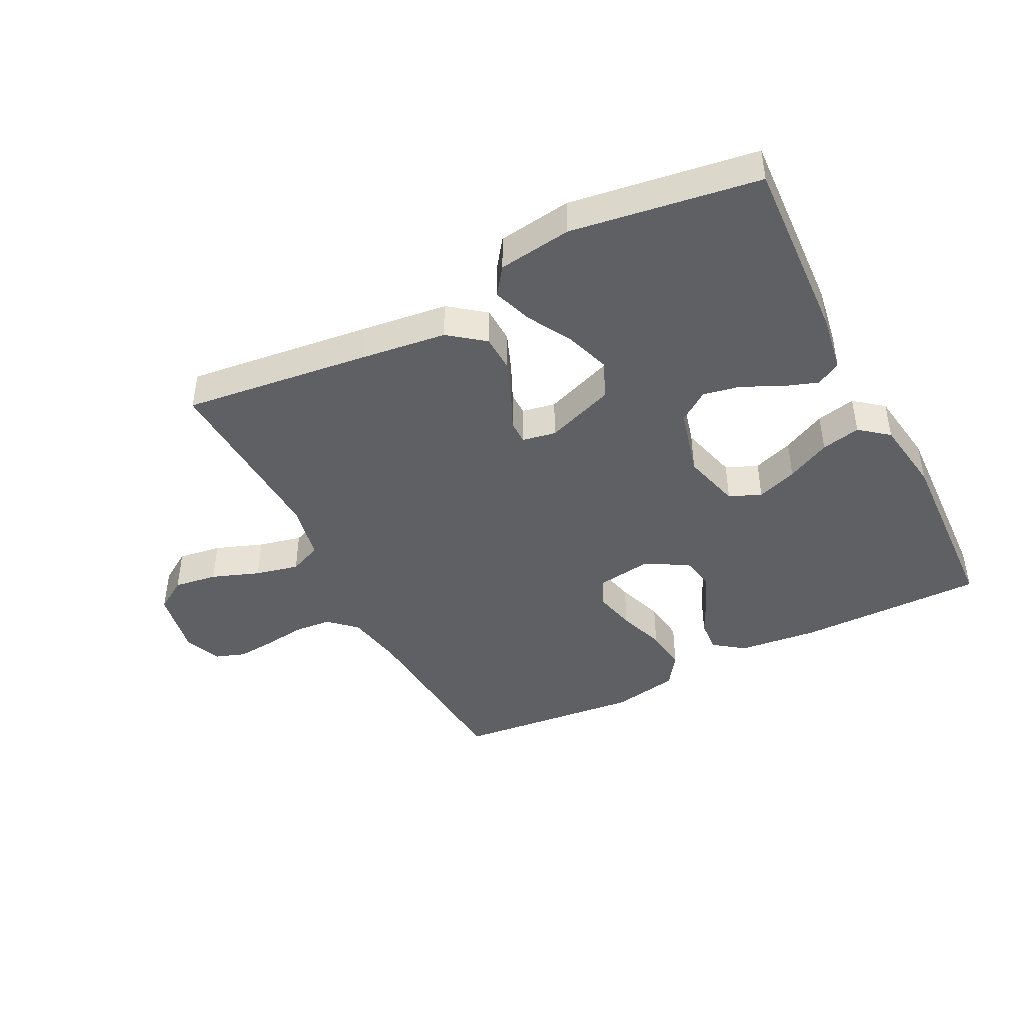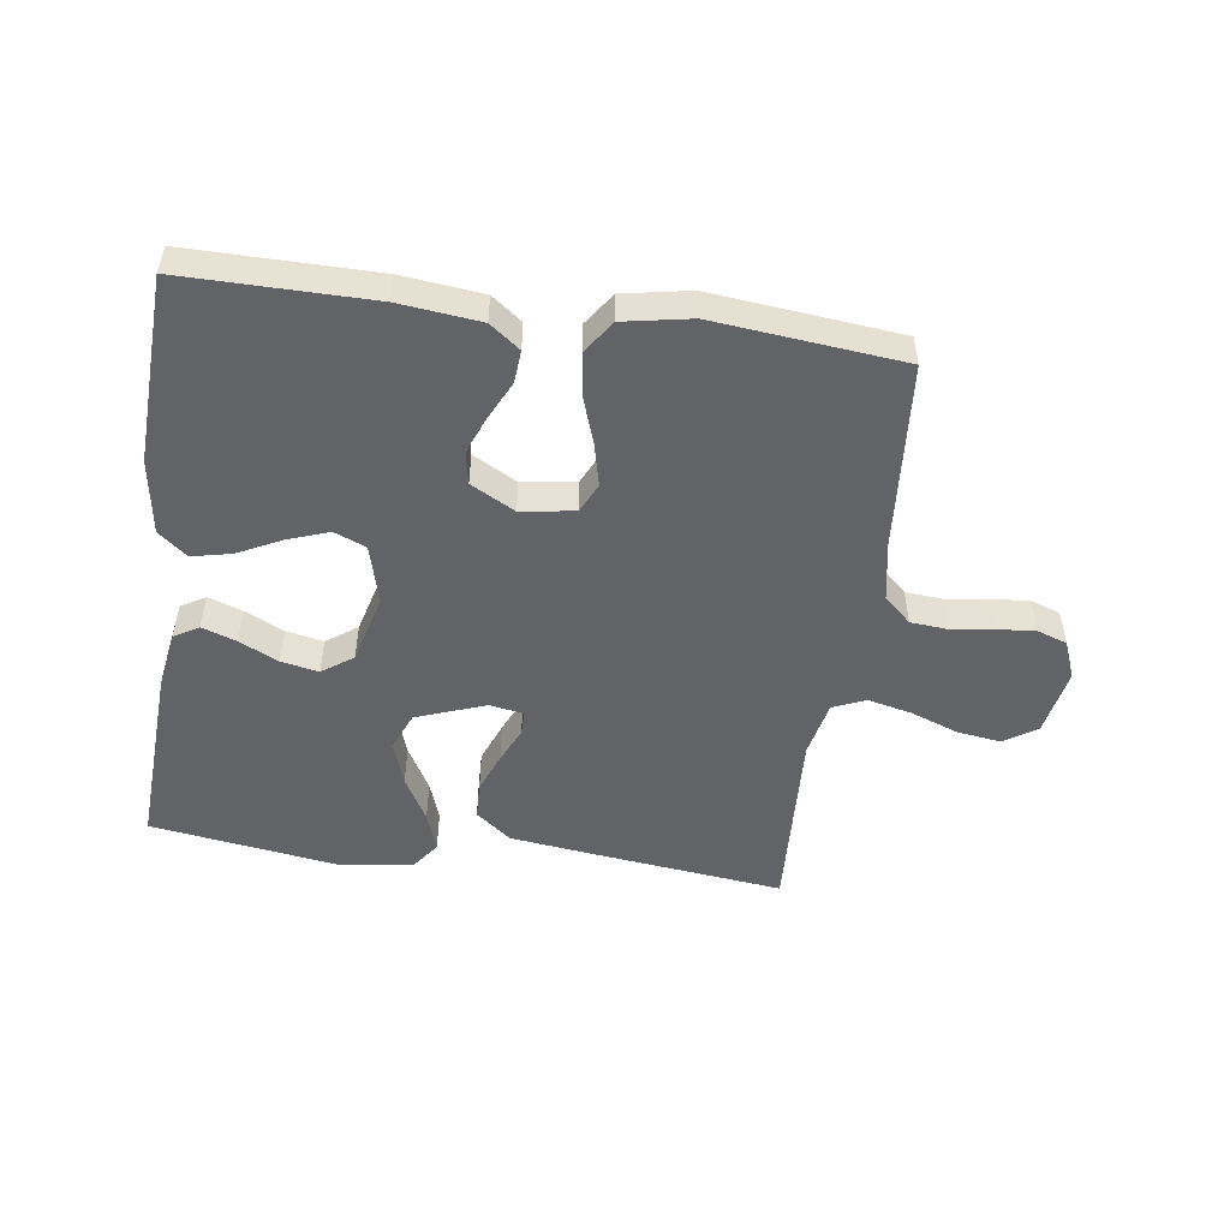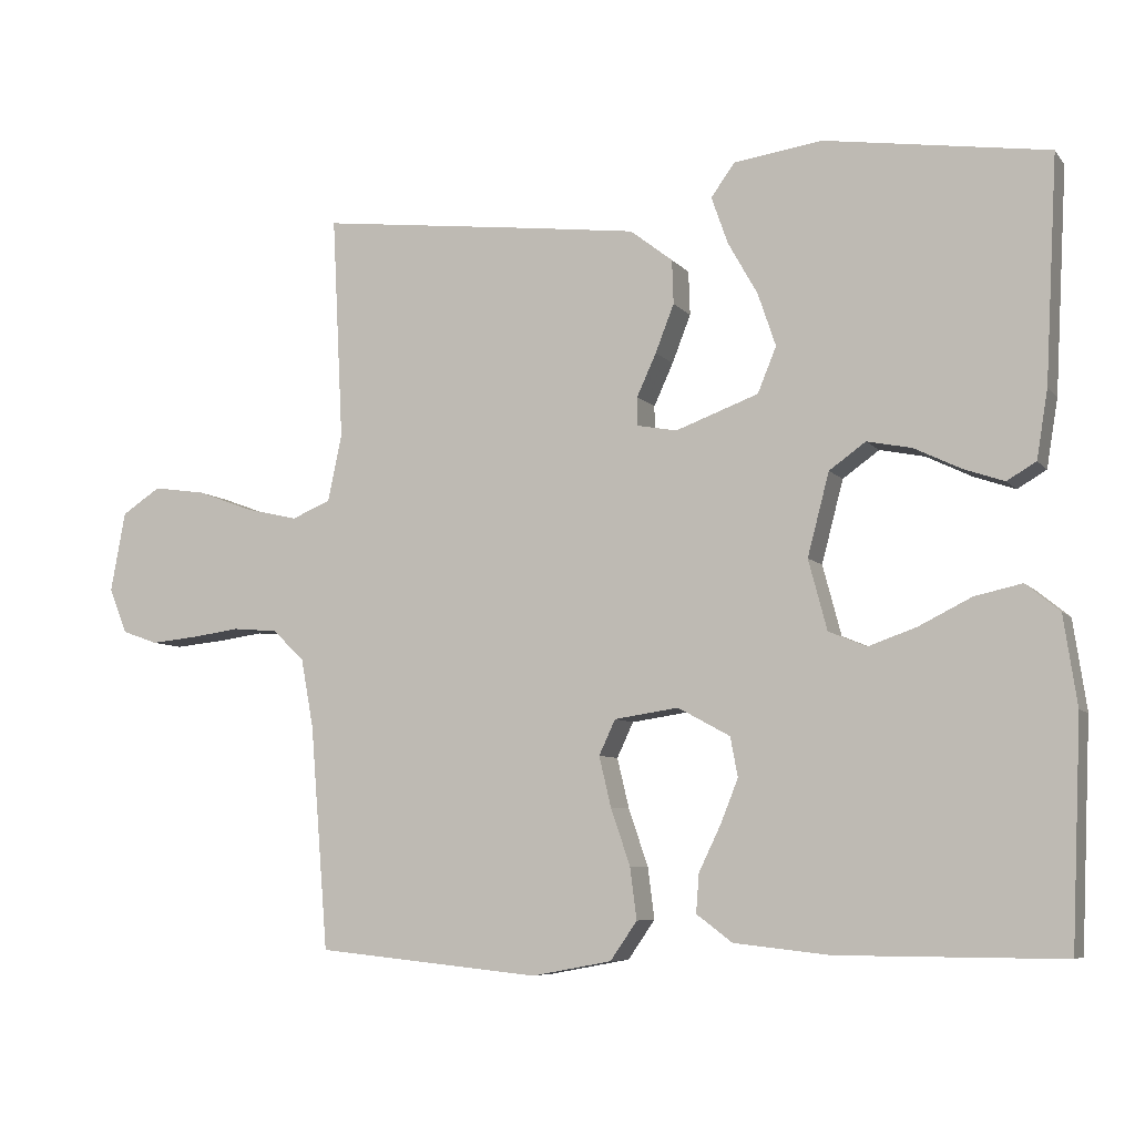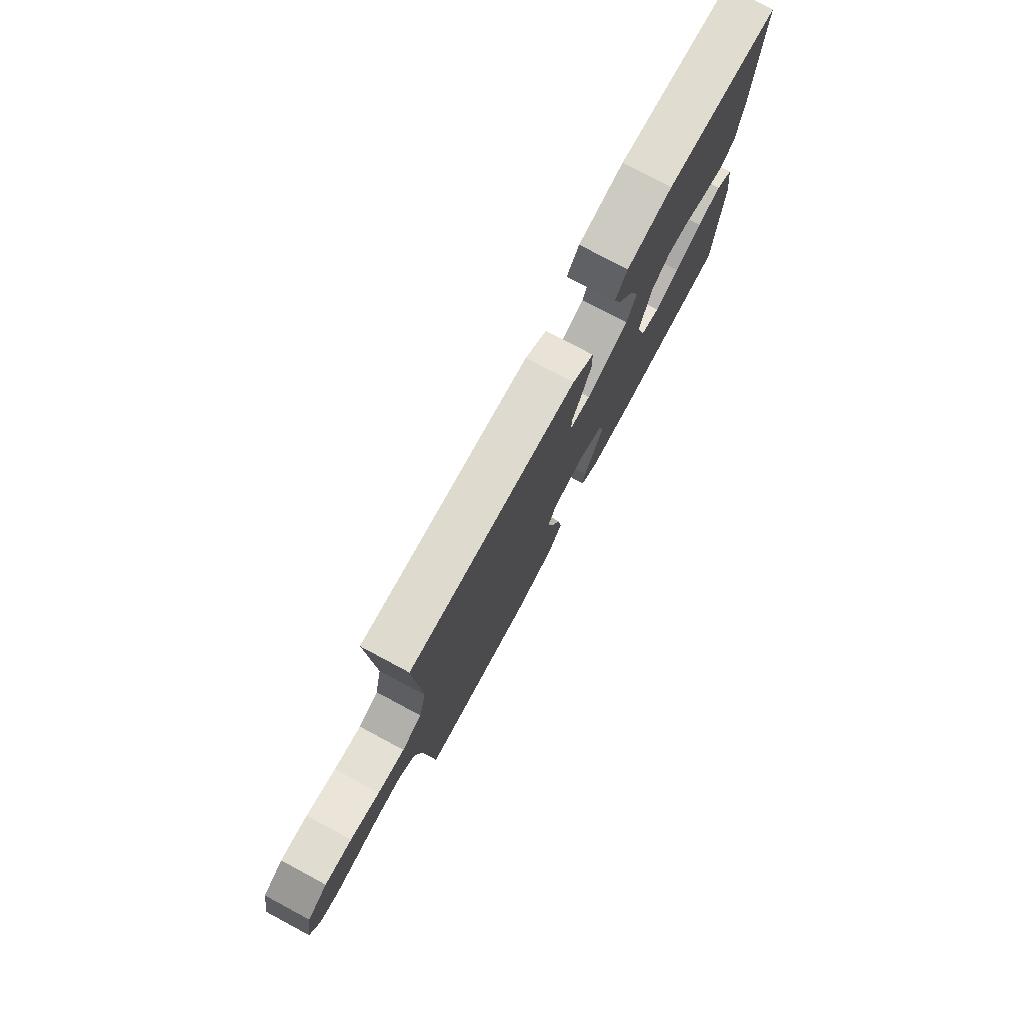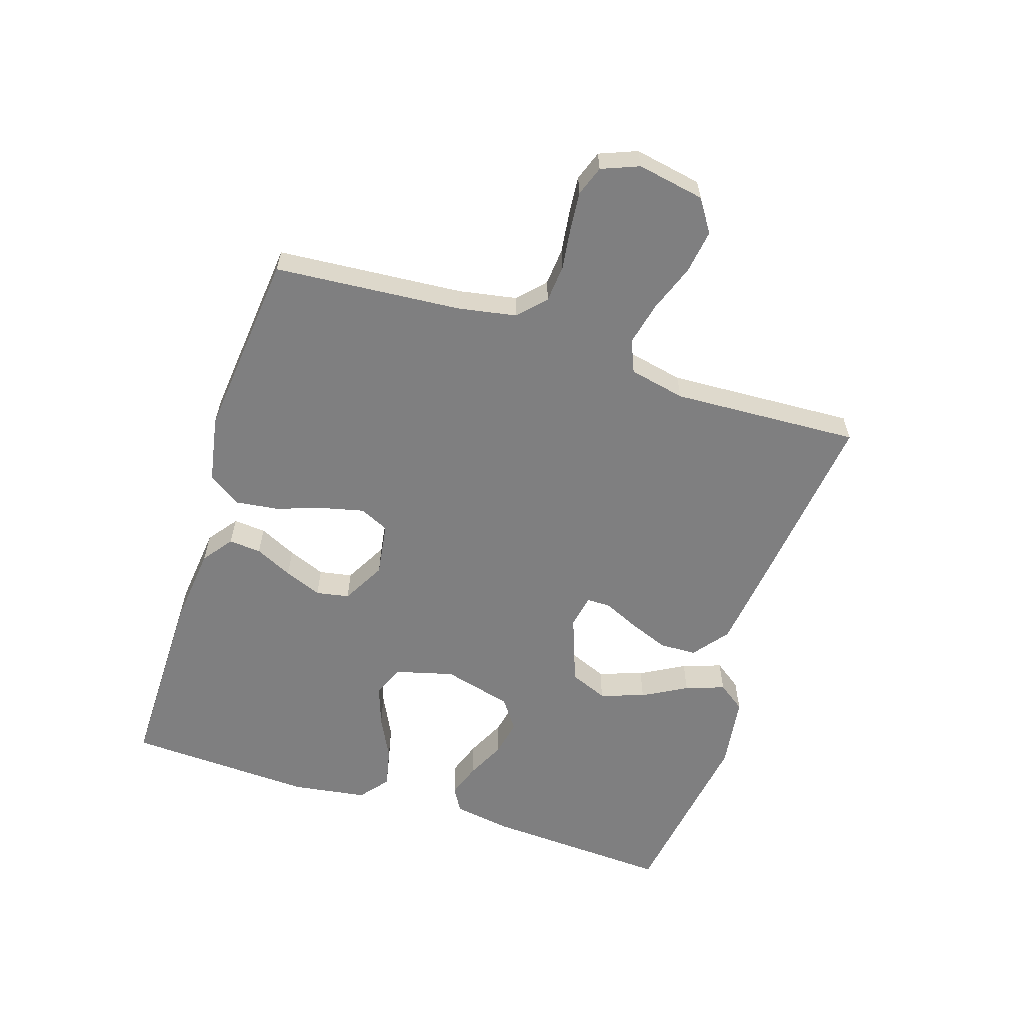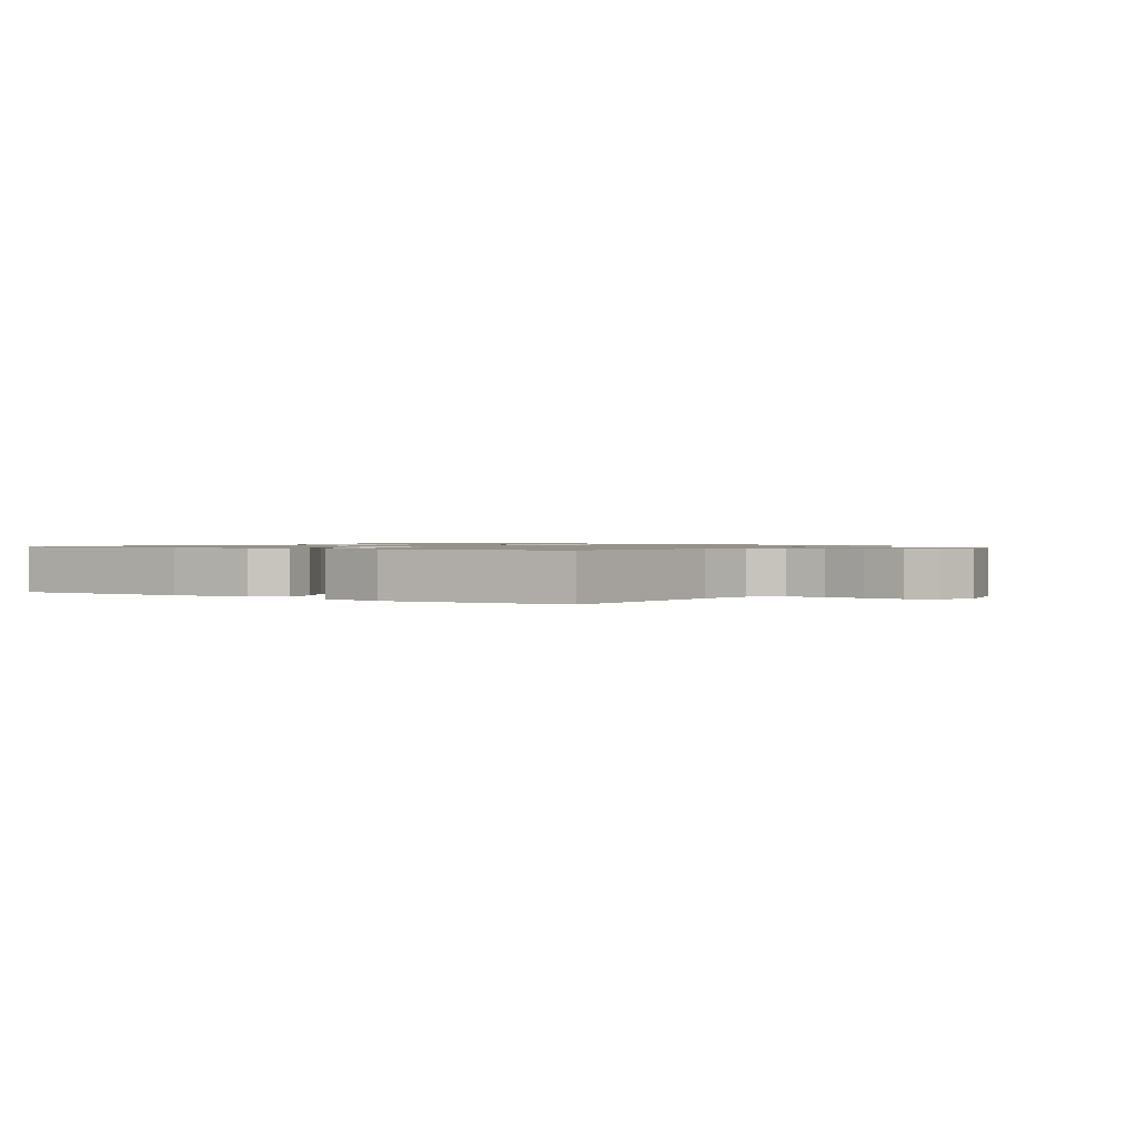
<metadata>
{"format":"obj","ext":"obj","renderer":"f3d","projection":"perspective","resolution":1024,"background":"white","views":[{"elev":-43.7,"azim":26.9,"up":"+Y"},{"elev":-50.8,"azim":172.0,"up":"+Y"},{"elev":-6.9,"azim":20.9,"up":"+Z"},{"elev":77.6,"azim":-61.9,"up":"+Z"},{"elev":-59.7,"azim":-107.9,"up":"+Y"},{"elev":1.1,"azim":-147.6,"up":"+Y"}]}
</metadata>
<code>
v 0.5 0.07 0.5
v 0.484 0.07 0.2
v 0.469 0.07 0.108
v 0.43 0.07 0.085
v 0.375 0.07 0.104
v 0.313 0.07 0.134
v 0.253 0.07 0.146
v 0.204 0.07 0.111
v 0.175 0.07 0
v 0.2 0.07 -0.094
v 0.251 0.07 -0.115
v 0.316 0.07 -0.092
v 0.386 0.07 -0.057
v 0.449 0.07 -0.043
v 0.495 0.07 -0.08
v 0.513 0.07 -0.2
v 0.5 0.07 -0.5
v 0.2 0.07 -0.499
v 0.071 0.07 -0.485
v 0.023 0.07 -0.449
v 0.027 0.07 -0.397
v 0.056 0.07 -0.337
v 0.08 0.07 -0.277
v 0.07 0.07 -0.224
v 0 0.07 -0.186
v -0.086 0.07 -0.199
v -0.108 0.07 -0.246
v -0.092 0.07 -0.313
v -0.066 0.07 -0.389
v -0.057 0.07 -0.458
v -0.093 0.07 -0.51
v -0.2 0.07 -0.53
v -0.5 0.07 -0.5
v -0.524 0.07 -0.2
v -0.541 0.07 -0.107
v -0.584 0.07 -0.067
v -0.644 0.07 -0.062
v -0.709 0.07 -0.071
v -0.772 0.07 -0.077
v -0.82 0.07 -0.06
v -0.844 0.07 0
v -0.824 0.07 0.108
v -0.772 0.07 0.142
v -0.702 0.07 0.132
v -0.626 0.07 0.104
v -0.556 0.07 0.088
v -0.504 0.07 0.11
v -0.485 0.07 0.2
v -0.5 0.07 0.5
v -0.2 0.07 0.465
v -0.062 0.07 0.448
v -0.005 0.07 0.404
v -0.003 0.07 0.345
v -0.028 0.07 0.281
v -0.054 0.07 0.224
v -0.054 0.07 0.186
v 0 0.07 0.176
v 0.111 0.07 0.217
v 0.136 0.07 0.278
v 0.112 0.07 0.349
v 0.072 0.07 0.42
v 0.05 0.07 0.483
v 0.082 0.07 0.527
v 0.2 0.07 0.544
v 0.5 0 0.5
v 0.484 0 0.2
v 0.469 0 0.108
v 0.43 0 0.085
v 0.375 0 0.104
v 0.313 0 0.134
v 0.253 0 0.146
v 0.204 0 0.111
v 0.175 0 0
v 0.2 0 -0.094
v 0.251 0 -0.115
v 0.316 0 -0.092
v 0.386 0 -0.057
v 0.449 0 -0.043
v 0.495 0 -0.08
v 0.513 0 -0.2
v 0.5 0 -0.5
v 0.2 0 -0.499
v 0.071 0 -0.485
v 0.023 0 -0.449
v 0.027 0 -0.397
v 0.056 0 -0.337
v 0.08 0 -0.277
v 0.07 0 -0.224
v 0 0 -0.186
v -0.086 0 -0.199
v -0.108 0 -0.246
v -0.092 0 -0.313
v -0.066 0 -0.389
v -0.057 0 -0.458
v -0.093 0 -0.51
v -0.2 0 -0.53
v -0.5 0 -0.5
v -0.524 0 -0.2
v -0.541 0 -0.107
v -0.584 0 -0.067
v -0.644 0 -0.062
v -0.709 0 -0.071
v -0.772 0 -0.077
v -0.82 0 -0.06
v -0.844 0 0
v -0.824 0 0.108
v -0.772 0 0.142
v -0.702 0 0.132
v -0.626 0 0.104
v -0.556 0 0.088
v -0.504 0 0.11
v -0.485 0 0.2
v -0.5 0 0.5
v -0.2 0 0.465
v -0.062 0 0.448
v -0.005 0 0.404
v -0.003 0 0.345
v -0.028 0 0.281
v -0.054 0 0.224
v -0.054 0 0.186
v 0 0 0.176
v 0.111 0 0.217
v 0.136 0 0.278
v 0.112 0 0.349
v 0.072 0 0.42
v 0.05 0 0.483
v 0.082 0 0.527
v 0.2 0 0.544
f 60 61 62 63
f 59 60 63 64
f 52 53 54 55
f 50 51 52 55
f 48 49 50 55
f 47 48 55 56
f 46 47 56 57
f 42 43 44 45
f 42 45 46
f 41 42 46
f 40 41 46 57
f 37 38 39 40
f 31 32 33 34
f 31 34 35
f 28 29 30 31
f 27 28 31 35
f 26 27 35 36
f 19 20 21 22
f 19 22 23
f 18 19 23
f 17 18 23 24
f 15 16 17 24
f 12 13 14 15
f 11 12 15 24
f 3 4 5 6
f 3 6 7
f 2 3 7
f 59 64 1 2
f 58 59 2 7
f 57 58 7 8
f 37 40 57 8
f 36 37 8 9
f 25 26 36 9
f 10 11 24 25
f 9 10 25
f 127 126 125 124
f 128 127 124 123
f 119 118 117 116
f 119 116 115 114
f 119 114 113 112
f 120 119 112 111
f 121 120 111 110
f 109 108 107 106
f 110 109 106
f 110 106 105
f 121 110 105 104
f 104 103 102 101
f 98 97 96 95
f 99 98 95
f 95 94 93 92
f 99 95 92 91
f 100 99 91 90
f 86 85 84 83
f 87 86 83
f 87 83 82
f 88 87 82 81
f 88 81 80 79
f 79 78 77 76
f 88 79 76 75
f 70 69 68 67
f 71 70 67
f 71 67 66
f 66 65 128 123
f 71 66 123 122
f 72 71 122 121
f 72 121 104 101
f 73 72 101 100
f 73 100 90 89
f 89 88 75 74
f 89 74 73
f 1 65 66 2
f 2 66 67 3
f 3 67 68 4
f 4 68 69 5
f 5 69 70 6
f 6 70 71 7
f 7 71 72 8
f 8 72 73 9
f 9 73 74 10
f 10 74 75 11
f 11 75 76 12
f 12 76 77 13
f 13 77 78 14
f 14 78 79 15
f 15 79 80 16
f 16 80 81 17
f 17 81 82 18
f 18 82 83 19
f 19 83 84 20
f 20 84 85 21
f 21 85 86 22
f 22 86 87 23
f 23 87 88 24
f 24 88 89 25
f 25 89 90 26
f 26 90 91 27
f 27 91 92 28
f 28 92 93 29
f 29 93 94 30
f 30 94 95 31
f 31 95 96 32
f 32 96 97 33
f 33 97 98 34
f 34 98 99 35
f 35 99 100 36
f 36 100 101 37
f 37 101 102 38
f 38 102 103 39
f 39 103 104 40
f 40 104 105 41
f 41 105 106 42
f 42 106 107 43
f 43 107 108 44
f 44 108 109 45
f 45 109 110 46
f 46 110 111 47
f 47 111 112 48
f 48 112 113 49
f 49 113 114 50
f 50 114 115 51
f 51 115 116 52
f 52 116 117 53
f 53 117 118 54
f 54 118 119 55
f 55 119 120 56
f 56 120 121 57
f 57 121 122 58
f 58 122 123 59
f 59 123 124 60
f 60 124 125 61
f 61 125 126 62
f 62 126 127 63
f 63 127 128 64
f 64 128 65 1

</code>
